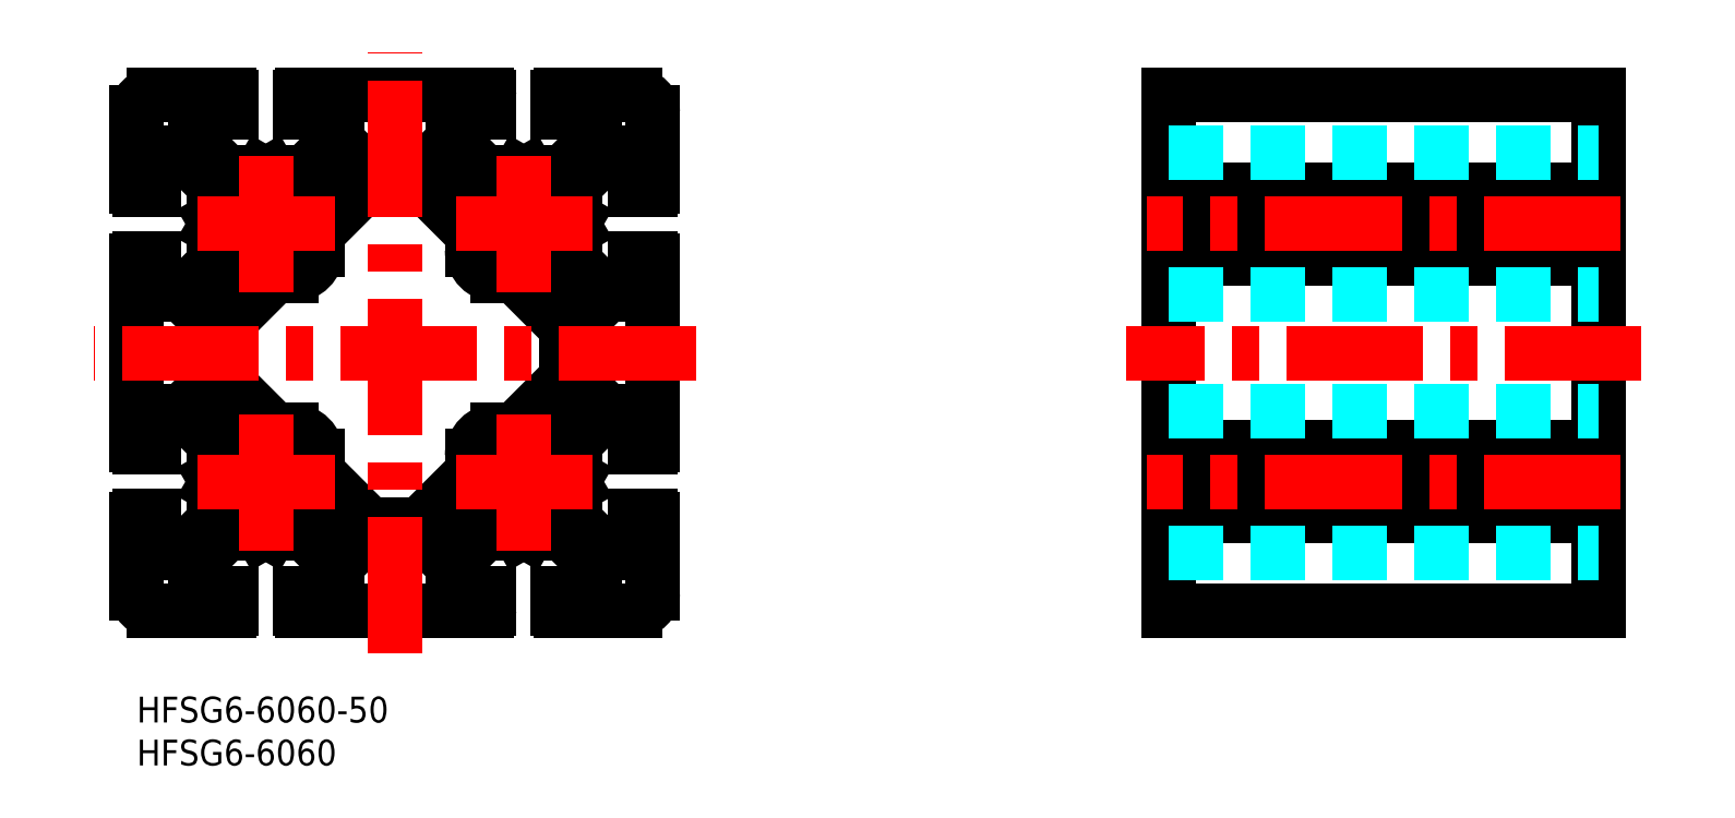
<metadata>
{"format":"dxf","ext":"dxf","renderer":"ezdxf+matplotlib","layout":"modelspace","background":"white","min_lineweight":24,"dpi":150}
</metadata>
<code>
0
SECTION
2
ENTITIES
0
INSERT
8
MSM_CONTINUOUS
2
*U2
10
0
20
0
30
0
0
INSERT
8
MSM_CONTINUOUS
2
*U3
10
0
20
0
30
0
0
LINE
8
MSM_CONTINUOUS
10
170
20
70
30
0
11
120
21
70
31
0
0
LINE
8
MSM_CONTINUOUS
10
170
20
10
30
0
11
120
21
10
31
0
0
LINE
8
MSM_CONTINUOUS
10
120
20
70
30
0
11
120
21
10
31
0
0
LINE
8
MSM_CONTINUOUS
10
170
20
70
30
0
11
170
21
10
31
0
0
LINE
8
MSM_CONTINUOUS
10
120
20
59
30
0
11
170
21
59
31
0
0
LINE
8
MSM_CONTINUOUS
10
120
20
51
30
0
11
170
21
51
31
0
0
LINE
8
MSM_CONTINUOUS
10
120
20
55.52
30
0
11
170
21
55.52
31
0
0
LINE
8
MSM_CONTINUOUS
10
120
20
54.48
30
0
11
170
21
54.48
31
0
0
LINE
8
MSM_CENTER
10
175
20
40
30
0
11
115
21
40
31
0
0
LINE
8
MSM_CENTER
10
172.5
20
55
30
0
11
117.5
21
55
31
0
0
LINE
8
MSM_CONTINUOUS
10
120
20
29
30
0
11
170
21
29
31
0
0
LINE
8
MSM_CONTINUOUS
10
120
20
21
30
0
11
170
21
21
31
0
0
LINE
8
MSM_CONTINUOUS
10
120
20
25.52
30
0
11
170
21
25.52
31
0
0
LINE
8
MSM_CONTINUOUS
10
120
20
24.48
30
0
11
170
21
24.48
31
0
0
LINE
8
MSM_CENTER
10
172.5
20
25
30
0
11
117.5
21
25
31
0
0
LINE
8
MSM_DASHED
10
120
20
63.25
30
0
11
170
21
63.25
31
0
0
LINE
8
MSM_DASHED
10
120
20
46.75
30
0
11
170
21
46.75
31
0
0
LINE
8
MSM_DASHED
10
120
20
33.25
30
0
11
170
21
33.25
31
0
0
LINE
8
MSM_DASHED
10
120
20
16.75
30
0
11
170
21
16.75
31
0
0
LINE
8
MSM_CONTINUOUS
10
60
20
29.3
30
0
11
60
21
50.7
31
0
0
LINE
8
MSM_CONTINUOUS
10
-0.0001
20
29.3
30
0
11
-0.0001
21
50.7
31
0
0
LINE
8
MSM_CONTINUOUS
10
40.7
20
10
30
0
11
19.3
21
10
31
0
0
LINE
8
MSM_CONTINUOUS
10
2
20
10
30
0
11
10.7
21
10
31
0
0
LINE
8
MSM_CONTINUOUS
10
-0.0001
20
20.7
30
0
11
-0.0001
21
12
31
0
0
ARC
8
MSM_CONTINUOUS
10
2
20
12
30
0
40
2
50
180
51
270
0
LINE
8
MSM_CONTINUOUS
10
-0.0001
20
34.65
30
0
11
-0.0001
21
34.65
31
0
0
LINE
8
MSM_CONTINUOUS
10
58
20
10
30
0
11
49.3
21
10
31
0
0
LINE
8
MSM_CONTINUOUS
10
60
20
20.7
30
0
11
60
21
12
31
0
0
ARC
8
MSM_CONTINUOUS
10
58
20
12
30
0
40
2
50
270
51
360
0
LINE
8
MSM_CONTINUOUS
10
40.7
20
70
30
0
11
19.3
21
70
31
0
0
LINE
8
MSM_CONTINUOUS
10
2
20
70
30
0
11
10.7
21
70
31
0
0
LINE
8
MSM_CONTINUOUS
10
-0.0001
20
40
30
0
11
7.1e-15
21
40
31
0
0
LINE
8
MSM_CONTINUOUS
10
-0.0001
20
59.3
30
0
11
-0.0001
21
68
31
0
0
ARC
8
MSM_CONTINUOUS
10
2
20
68
30
0
40
2
50
90
51
180
0
LINE
8
MSM_CONTINUOUS
10
58
20
70
30
0
11
49.3
21
70
31
0
0
LINE
8
MSM_CONTINUOUS
10
60
20
59.3
30
0
11
60
21
68
31
0
0
ARC
8
MSM_CONTINUOUS
10
58
20
68
30
0
40
2
50
3.597e-05
51
90
0
LINE
8
MSM_CONTINUOUS
10
11
20
69.7
30
0
11
11
21
68
31
0
0
LINE
8
MSM_CONTINUOUS
10
19
20
69.7
30
0
11
19
21
68
31
0
0
LINE
8
MSM_CONTINUOUS
10
23.25
20
68
30
0
11
19
21
68
31
0
0
LINE
8
MSM_CONTINUOUS
10
6.75
20
68
30
0
11
11
21
68
31
0
0
LINE
8
MSM_CONTINUOUS
10
10.41
20
61
30
0
11
14.48
21
61
31
0
0
LINE
8
MSM_CONTINUOUS
10
6.75
20
68
30
0
11
6.75
21
64.66
31
0
0
LINE
8
MSM_CONTINUOUS
10
23.25
20
68
30
0
11
23.25
21
64.66
31
0
0
LINE
8
MSM_CONTINUOUS
10
0.2999
20
59
30
0
11
2
21
59
31
0
0
LINE
8
MSM_CONTINUOUS
10
0.2999
20
51
30
0
11
2
21
51
31
0
0
LINE
8
MSM_CONTINUOUS
10
2
20
59
30
0
11
2
21
63.25
31
0
0
LINE
8
MSM_CONTINUOUS
10
2
20
63.25
30
0
11
5.336
21
63.25
31
0
0
LINE
8
MSM_CONTINUOUS
10
2
20
46.75
30
0
11
5.336
21
46.75
31
0
0
LINE
8
MSM_CONTINUOUS
10
9
20
50.41
30
0
11
9
21
54.48
31
0
0
LINE
8
MSM_CONTINUOUS
10
2
20
46.75
30
0
11
2
21
51
31
0
0
LINE
8
MSM_CONTINUOUS
10
9
20
55.52
30
0
11
9
21
59.59
31
0
0
LINE
8
MSM_CONTINUOUS
10
15.52
20
61
30
0
11
19.59
21
61
31
0
0
LINE
8
MSM_CONTINUOUS
10
41
20
69.7
30
0
11
41
21
68
31
0
0
LINE
8
MSM_CONTINUOUS
10
49
20
69.7
30
0
11
49
21
68
31
0
0
LINE
8
MSM_CONTINUOUS
10
41
20
68
30
0
11
36.75
21
68
31
0
0
LINE
8
MSM_CONTINUOUS
10
53.25
20
68
30
0
11
49
21
68
31
0
0
LINE
8
MSM_CONTINUOUS
10
36.75
20
68
30
0
11
36.75
21
64.66
31
0
0
LINE
8
MSM_CONTINUOUS
10
53.25
20
68
30
0
11
53.25
21
64.66
31
0
0
LINE
8
MSM_CONTINUOUS
10
49.59
20
61
30
0
11
45.52
21
61
31
0
0
LINE
8
MSM_CONTINUOUS
10
58
20
59
30
0
11
59.7
21
59
31
0
0
LINE
8
MSM_CONTINUOUS
10
58
20
51
30
0
11
59.7
21
51
31
0
0
LINE
8
MSM_CONTINUOUS
10
54.66
20
63.25
30
0
11
58
21
63.25
31
0
0
LINE
8
MSM_CONTINUOUS
10
54.66
20
46.75
30
0
11
58
21
46.75
31
0
0
LINE
8
MSM_CONTINUOUS
10
58
20
46.75
30
0
11
58
21
51
31
0
0
LINE
8
MSM_CONTINUOUS
10
58
20
59
30
0
11
58
21
63.25
31
0
0
LINE
8
MSM_CONTINUOUS
10
51
20
50.41
30
0
11
51
21
54.48
31
0
0
LINE
8
MSM_CONTINUOUS
10
23.25
20
64.66
30
0
11
19.59
21
61
31
0
0
LINE
8
MSM_CONTINUOUS
10
9
20
50.41
30
0
11
5.336
21
46.75
31
0
0
LINE
8
MSM_CONTINUOUS
10
40.41
20
61
30
0
11
36.75
21
64.66
31
0
0
LINE
8
MSM_CONTINUOUS
10
51
20
50.41
30
0
11
54.66
21
46.75
31
0
0
LINE
8
MSM_CONTINUOUS
10
0.2999
20
29
30
0
11
2
21
29
31
0
0
LINE
8
MSM_CONTINUOUS
10
0.2999
20
21
30
0
11
2
21
21
31
0
0
LINE
8
MSM_CONTINUOUS
10
2
20
33.25
30
0
11
5.336
21
33.25
31
0
0
LINE
8
MSM_CONTINUOUS
10
2
20
16.75
30
0
11
5.336
21
16.75
31
0
0
LINE
8
MSM_CONTINUOUS
10
2
20
29
30
0
11
2
21
33.25
31
0
0
LINE
8
MSM_CONTINUOUS
10
2
20
21
30
0
11
2
21
16.75
31
0
0
LINE
8
MSM_CONTINUOUS
10
9
20
29.59
30
0
11
9
21
25.52
31
0
0
LINE
8
MSM_CONTINUOUS
10
19.59
20
19
30
0
11
23.25
21
15.34
31
0
0
LINE
8
MSM_CONTINUOUS
10
5.336
20
16.75
30
0
11
9
21
20.41
31
0
0
LINE
8
MSM_CONTINUOUS
10
6.75
20
15.34
30
0
11
10.41
21
19
31
0
0
LINE
8
MSM_CONTINUOUS
10
9
20
29.59
30
0
11
5.336
21
33.25
31
0
0
LINE
8
MSM_CONTINUOUS
10
11
20
12
30
0
11
11
21
10.3
31
0
0
LINE
8
MSM_CONTINUOUS
10
19
20
12
30
0
11
19
21
10.3
31
0
0
LINE
8
MSM_CONTINUOUS
10
6.75
20
15.34
30
0
11
6.75
21
12
31
0
0
LINE
8
MSM_CONTINUOUS
10
23.25
20
15.34
30
0
11
23.25
21
12
31
0
0
LINE
8
MSM_CONTINUOUS
10
6.75
20
12
30
0
11
11
21
12
31
0
0
LINE
8
MSM_CONTINUOUS
10
23.25
20
12
30
0
11
19
21
12
31
0
0
LINE
8
MSM_CONTINUOUS
10
10.41
20
19
30
0
11
14.48
21
19
31
0
0
LINE
8
MSM_CONTINUOUS
10
41
20
12
30
0
11
41
21
10.3
31
0
0
LINE
8
MSM_CONTINUOUS
10
49
20
12
30
0
11
49
21
10.3
31
0
0
LINE
8
MSM_CONTINUOUS
10
36.75
20
15.34
30
0
11
36.75
21
12
31
0
0
LINE
8
MSM_CONTINUOUS
10
53.25
20
15.34
30
0
11
53.25
21
12
31
0
0
LINE
8
MSM_CONTINUOUS
10
41
20
12
30
0
11
36.75
21
12
31
0
0
LINE
8
MSM_CONTINUOUS
10
53.25
20
12
30
0
11
49
21
12
31
0
0
LINE
8
MSM_CONTINUOUS
10
53.25
20
15.34
30
0
11
49.59
21
19
31
0
0
LINE
8
MSM_CONTINUOUS
10
54.66
20
16.75
30
0
11
51
21
20.41
31
0
0
LINE
8
MSM_CONTINUOUS
10
49.59
20
19
30
0
11
45.52
21
19
31
0
0
LINE
8
MSM_CONTINUOUS
10
36.75
20
15.34
30
0
11
40.41
21
19
31
0
0
LINE
8
MSM_CONTINUOUS
10
58
20
21
30
0
11
59.7
21
21
31
0
0
LINE
8
MSM_CONTINUOUS
10
58
20
29
30
0
11
59.7
21
29
31
0
0
LINE
8
MSM_CONTINUOUS
10
54.66
20
33.25
30
0
11
58
21
33.25
31
0
0
LINE
8
MSM_CONTINUOUS
10
54.66
20
16.75
30
0
11
58
21
16.75
31
0
0
LINE
8
MSM_CONTINUOUS
10
58
20
29
30
0
11
58
21
33.25
31
0
0
LINE
8
MSM_CONTINUOUS
10
58
20
21
30
0
11
58
21
16.75
31
0
0
LINE
8
MSM_CONTINUOUS
10
51
20
29.59
30
0
11
54.66
21
33.25
31
0
0
LINE
8
MSM_CONTINUOUS
10
51
20
29.59
30
0
11
51
21
25.52
31
0
0
LINE
8
MSM_CONTINUOUS
10
9.3
20
25
30
0
11
9
21
25.52
31
0
0
LINE
8
MSM_CONTINUOUS
10
9.3
20
25
30
0
11
9
21
24.48
31
0
0
LINE
8
MSM_CONTINUOUS
10
15
20
19.3
30
0
11
14.48
21
19
31
0
0
LINE
8
MSM_CONTINUOUS
10
15
20
19.3
30
0
11
15.52
21
19
31
0
0
LINE
8
MSM_CONTINUOUS
10
15.52
20
19
30
0
11
19.59
21
19
31
0
0
LINE
8
MSM_CONTINUOUS
10
9
20
24.48
30
0
11
9
21
20.41
31
0
0
LINE
8
MSM_CONTINUOUS
10
45
20
19.3
30
0
11
44.48
21
19
31
0
0
LINE
8
MSM_CONTINUOUS
10
45
20
19.3
30
0
11
45.52
21
19
31
0
0
LINE
8
MSM_CONTINUOUS
10
44.48
20
19
30
0
11
40.41
21
19
31
0
0
LINE
8
MSM_CONTINUOUS
10
44.48
20
61
30
0
11
40.41
21
61
31
0
0
LINE
8
MSM_CONTINUOUS
10
50.7
20
55
30
0
11
51
21
55.52
31
0
0
LINE
8
MSM_CONTINUOUS
10
50.7
20
55
30
0
11
51
21
54.48
31
0
0
LINE
8
MSM_CONTINUOUS
10
51
20
55.52
30
0
11
51
21
59.59
31
0
0
LINE
8
MSM_CONTINUOUS
10
50.7
20
25
30
0
11
51
21
25.52
31
0
0
LINE
8
MSM_CONTINUOUS
10
50.7
20
25
30
0
11
51
21
24.48
31
0
0
LINE
8
MSM_CONTINUOUS
10
51
20
24.48
30
0
11
51
21
20.41
31
0
0
LINE
8
MSM_CONTINUOUS
10
16.49
20
49
30
0
11
18
21
49
31
0
0
LINE
8
MSM_CONTINUOUS
10
21
20
52
30
0
11
21
21
53.51
31
0
0
ARC
8
MSM_CONTINUOUS
10
10.7
20
69.7
30
0
40
0.3
50
0
51
90
0
ARC
8
MSM_CONTINUOUS
10
19.3
20
69.7
30
0
40
0.3
50
90
51
180
0
ARC
8
MSM_CONTINUOUS
10
40.7
20
69.7
30
0
40
0.3
50
0
51
90
0
ARC
8
MSM_CONTINUOUS
10
49.3
20
69.7
30
0
40
0.3
50
90
51
180
0
ARC
8
MSM_CONTINUOUS
10
59.7
20
59.3
30
0
40
0.3
50
270
51
0
0
ARC
8
MSM_CONTINUOUS
10
59.7
20
50.7
30
0
40
0.3
50
0
51
90
0
ARC
8
MSM_CONTINUOUS
10
59.7
20
29.3
30
0
40
0.3
50
270
51
0
0
ARC
8
MSM_CONTINUOUS
10
59.7
20
20.7
30
0
40
0.3
50
0
51
90
0
ARC
8
MSM_CONTINUOUS
10
49.3
20
10.3
30
0
40
0.3
50
180
51
270
0
ARC
8
MSM_CONTINUOUS
10
40.7
20
10.3
30
0
40
0.3
50
270
51
0
0
ARC
8
MSM_CONTINUOUS
10
19.3
20
10.3
30
0
40
0.3
50
180
51
270
0
ARC
8
MSM_CONTINUOUS
10
10.7
20
10.3
30
0
40
0.3
50
270
51
0
0
ARC
8
MSM_CONTINUOUS
10
0.2999
20
20.7
30
0
40
0.3
50
90
51
180
0
ARC
8
MSM_CONTINUOUS
10
0.2999
20
29.3
30
0
40
0.3
50
180
51
270
0
ARC
8
MSM_CONTINUOUS
10
0.2999
20
50.7
30
0
40
0.3
50
90
51
180
0
ARC
8
MSM_CONTINUOUS
10
0.2999
20
59.3
30
0
40
0.3
50
180
51
270
0
CIRCLE
8
MSM_CONTINUOUS
10
15
20
55
30
0
40
3.4
0
LINE
8
MSM_CONTINUOUS
10
39
20
53.51
30
0
11
39
21
52
31
0
0
LINE
8
MSM_CONTINUOUS
10
42
20
49
30
0
11
43.51
21
49
31
0
0
LINE
8
MSM_CONTINUOUS
10
16.49
20
31
30
0
11
18
21
31
31
0
0
LINE
8
MSM_CONTINUOUS
10
39
20
28
30
0
11
39
21
26.49
31
0
0
LINE
8
MSM_CONTINUOUS
10
21
20
28
30
0
11
21
21
26.49
31
0
0
LINE
8
MSM_CONTINUOUS
10
42
20
31
30
0
11
43.51
21
31
31
0
0
CIRCLE
8
MSM_CONTINUOUS
10
15
20
25
30
0
40
3.4
0
CIRCLE
8
MSM_CONTINUOUS
10
45
20
55
30
0
40
3.4
0
CIRCLE
8
MSM_CONTINUOUS
10
45
20
25
30
0
40
3.4
0
LINE
8
MSM_CONTINUOUS
10
10.41
20
61
30
0
11
6.75
21
64.66
31
0
0
LINE
8
MSM_CONTINUOUS
10
9
20
59.59
30
0
11
5.336
21
63.25
31
0
0
LINE
8
MSM_CONTINUOUS
10
49.59
20
61
30
0
11
53.25
21
64.66
31
0
0
LINE
8
MSM_CONTINUOUS
10
51
20
59.59
30
0
11
54.66
21
63.25
31
0
0
LINE
8
MSM_CONTINUOUS
10
15
20
60.7
30
0
11
14.48
21
61
31
0
0
LINE
8
MSM_CONTINUOUS
10
15
20
60.7
30
0
11
15.52
21
61
31
0
0
LINE
8
MSM_CONTINUOUS
10
45
20
60.7
30
0
11
44.48
21
61
31
0
0
LINE
8
MSM_CONTINUOUS
10
45
20
60.7
30
0
11
45.52
21
61
31
0
0
LINE
8
MSM_CONTINUOUS
10
9.3
20
55
30
0
11
9
21
54.48
31
0
0
LINE
8
MSM_CONTINUOUS
10
9.3
20
55
30
0
11
9
21
55.52
31
0
0
LINE
8
MSM_CONTINUOUS
10
15.78
20
48.71
30
0
11
10.29
21
43.22
31
0
0
LINE
8
MSM_CONTINUOUS
10
15.78
20
31.29
30
0
11
10.29
21
36.78
31
0
0
LINE
8
MSM_CONTINUOUS
10
33.22
20
20.29
30
0
11
38.71
21
25.78
31
0
0
LINE
8
MSM_CONTINUOUS
10
44.22
20
31.29
30
0
11
49.71
21
36.78
31
0
0
LINE
8
MSM_CONTINUOUS
10
44.22
20
48.71
30
0
11
49.71
21
43.22
31
0
0
LINE
8
MSM_CONTINUOUS
10
26.78
20
59.71
30
0
11
21.29
21
54.22
31
0
0
LINE
8
MSM_CONTINUOUS
10
21.29
20
25.78
30
0
11
26.78
21
20.29
31
0
0
LINE
8
MSM_CONTINUOUS
10
38.71
20
54.22
30
0
11
33.22
21
59.71
31
0
0
ARC
8
MSM_CONTINUOUS
10
18
20
52
30
0
40
3
50
270
51
0
0
ARC
8
MSM_CONTINUOUS
10
42
20
52
30
0
40
3
50
180
51
270
0
ARC
8
MSM_CONTINUOUS
10
42
20
28
30
0
40
3
50
90
51
180
0
ARC
8
MSM_CONTINUOUS
10
18
20
28
30
0
40
3
50
0
51
90
0
ARC
8
MSM_CONTINUOUS
10
16.49
20
32
30
0
40
1
50
225
51
270
0
ARC
8
MSM_CONTINUOUS
10
22
20
26.49
30
0
40
1
50
180
51
225
0
ARC
8
MSM_CONTINUOUS
10
38
20
26.49
30
0
40
1
50
315
51
0
0
ARC
8
MSM_CONTINUOUS
10
43.51
20
32
30
0
40
1
50
270
51
315
0
ARC
8
MSM_CONTINUOUS
10
43.51
20
48
30
0
40
1
50
45
51
90
0
ARC
8
MSM_CONTINUOUS
10
38
20
53.51
30
0
40
1
50
0
51
45
0
ARC
8
MSM_CONTINUOUS
10
22
20
53.51
30
0
40
1
50
135
51
180
0
ARC
8
MSM_CONTINUOUS
10
16.49
20
48
30
0
40
1
50
90
51
135
0
LINE
8
MSM_CONTINUOUS
10
10
20
37.49
30
0
11
10
21
42.51
31
0
0
LINE
8
MSM_CONTINUOUS
10
32.51
20
60
30
0
11
27.49
21
60
31
0
0
LINE
8
MSM_CONTINUOUS
10
50
20
37.49
30
0
11
50
21
42.51
31
0
0
LINE
8
MSM_CONTINUOUS
10
32.51
20
20
30
0
11
27.49
21
20
31
0
0
ARC
8
MSM_CONTINUOUS
10
27.49
20
59
30
0
40
1
50
90
51
135
0
ARC
8
MSM_CONTINUOUS
10
32.51
20
59
30
0
40
1
50
45
51
90
0
ARC
8
MSM_CONTINUOUS
10
49
20
42.51
30
0
40
1
50
0
51
45
0
ARC
8
MSM_CONTINUOUS
10
49
20
37.49
30
0
40
1
50
315
51
0
0
ARC
8
MSM_CONTINUOUS
10
32.51
20
21
30
0
40
1
50
270
51
315
0
ARC
8
MSM_CONTINUOUS
10
27.49
20
21
30
0
40
1
50
225
51
270
0
ARC
8
MSM_CONTINUOUS
10
11
20
37.49
30
0
40
1
50
180
51
225
0
ARC
8
MSM_CONTINUOUS
10
11
20
42.51
30
0
40
1
50
135
51
180
0
LINE
8
MSM_CENTER
10
30
20
5
30
0
11
30
21
75
31
0
0
LINE
8
MSM_CENTER
10
15
20
47
30
0
11
15
21
63
31
0
0
LINE
8
MSM_CENTER
10
65
20
40
30
0
11
-5
21
40
31
0
0
LINE
8
MSM_CENTER
10
23
20
55
30
0
11
7
21
55
31
0
0
LINE
8
MSM_CENTER
10
45
20
47
30
0
11
45
21
63
31
0
0
LINE
8
MSM_CENTER
10
53
20
55
30
0
11
37
21
55
31
0
0
LINE
8
MSM_CENTER
10
15
20
17
30
0
11
15
21
33
31
0
0
LINE
8
MSM_CENTER
10
23
20
25
30
0
11
7
21
25
31
0
0
LINE
8
MSM_CENTER
10
45
20
17
30
0
11
45
21
33
31
0
0
LINE
8
MSM_CENTER
10
53
20
25
30
0
11
37
21
25
31
0
0
ENDSEC
0
EOF

</code>
